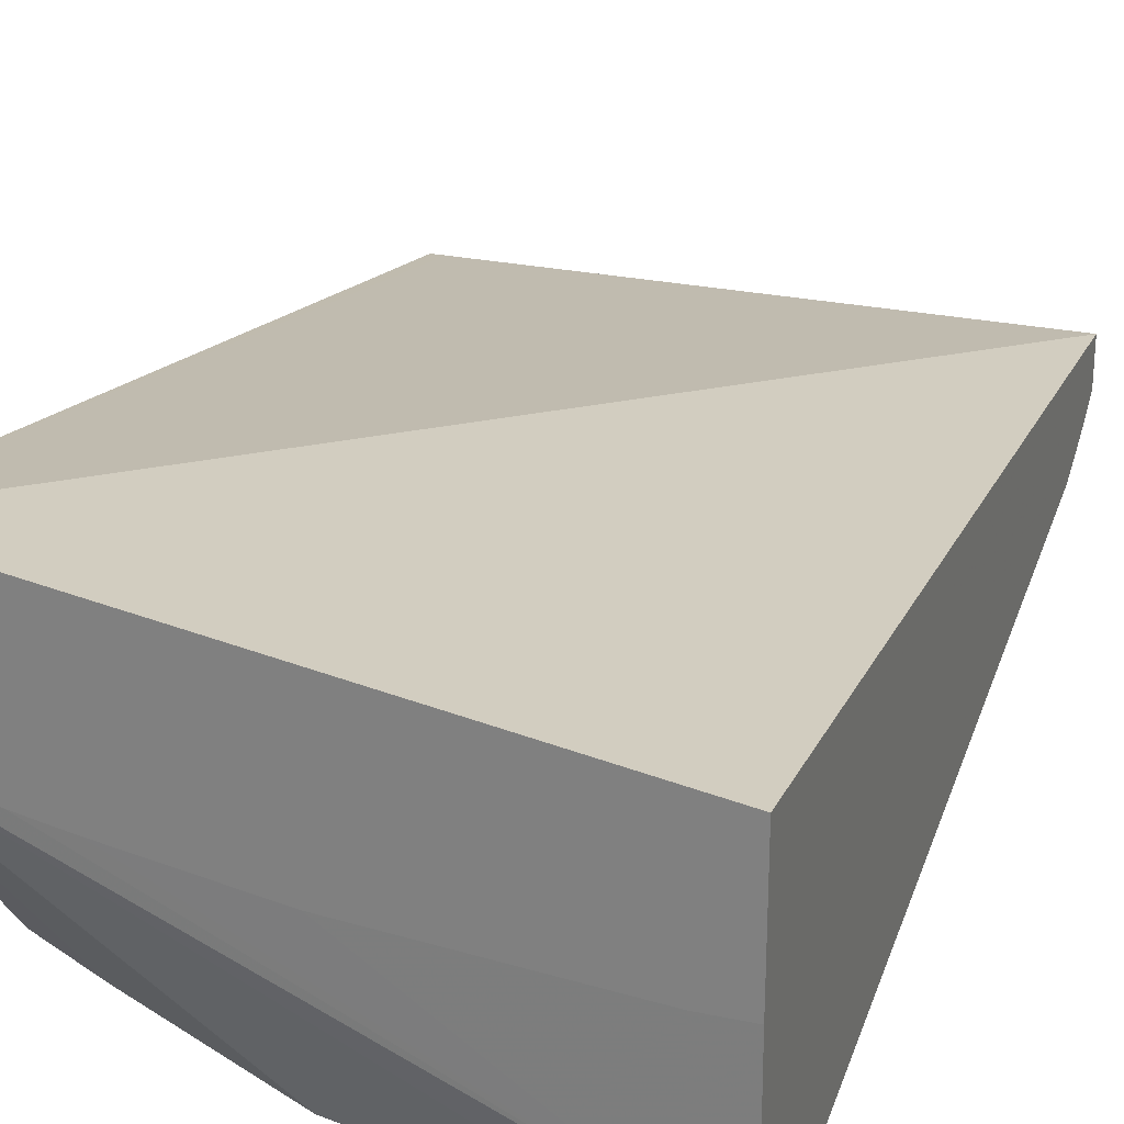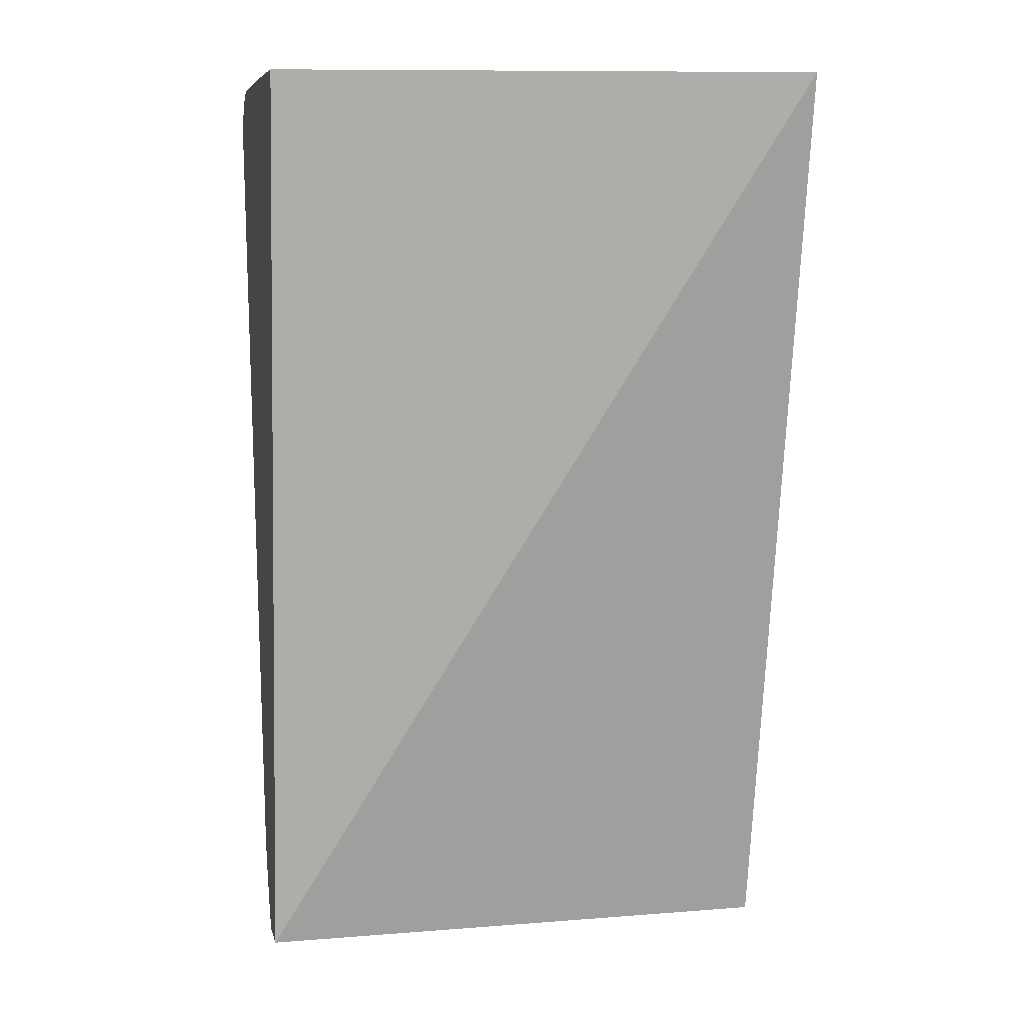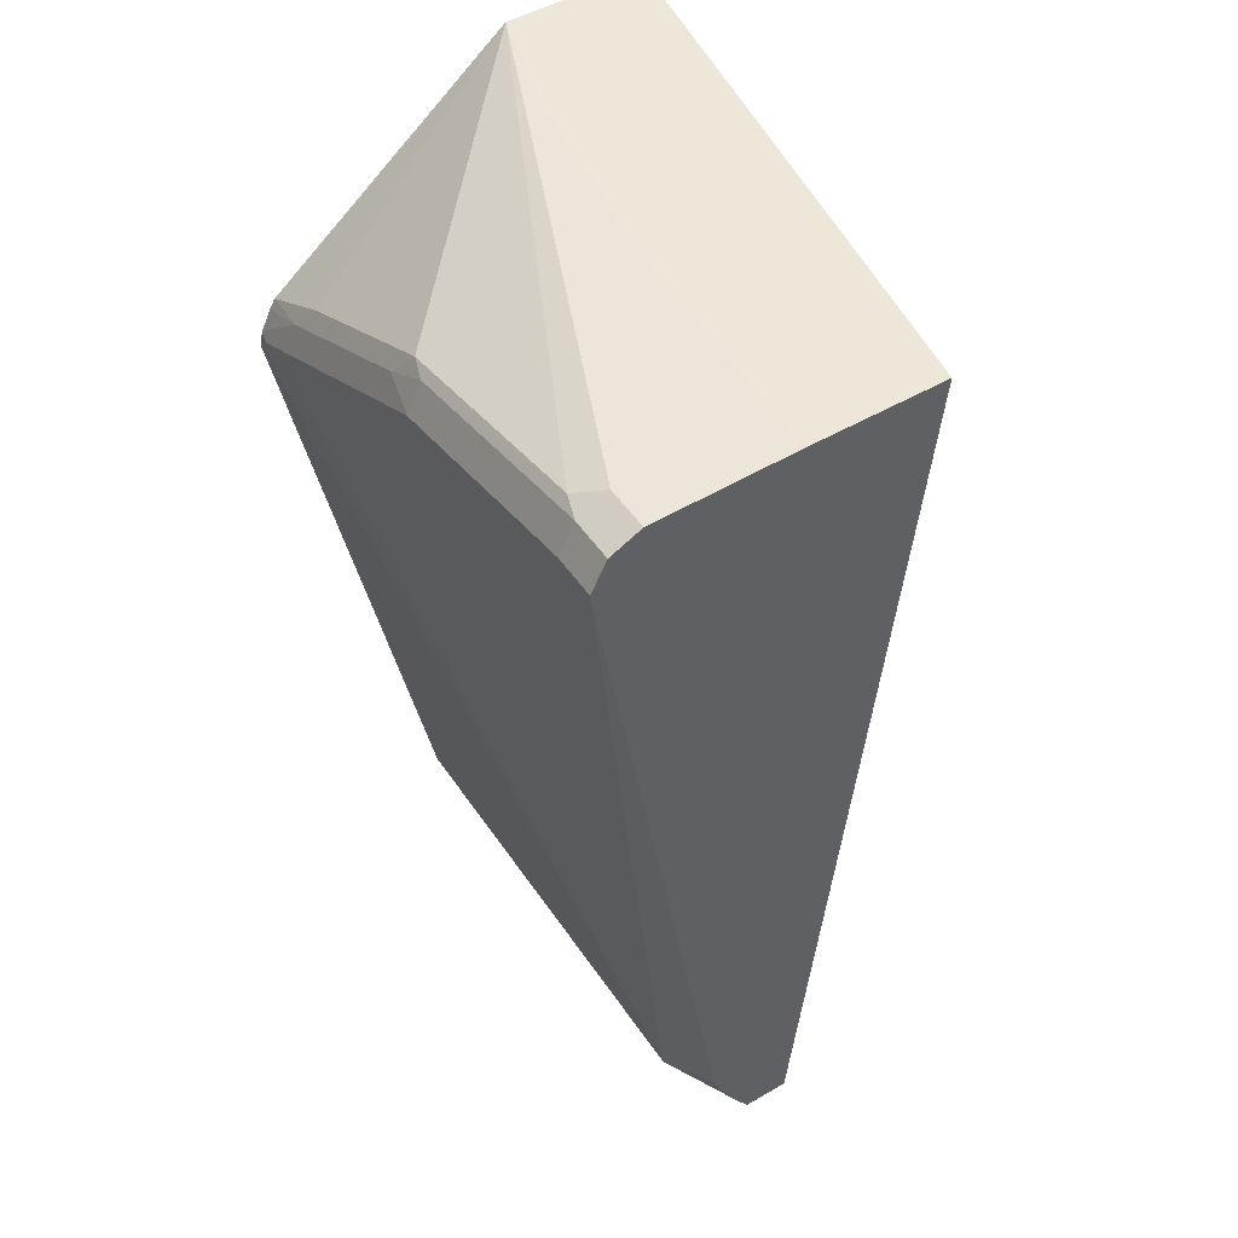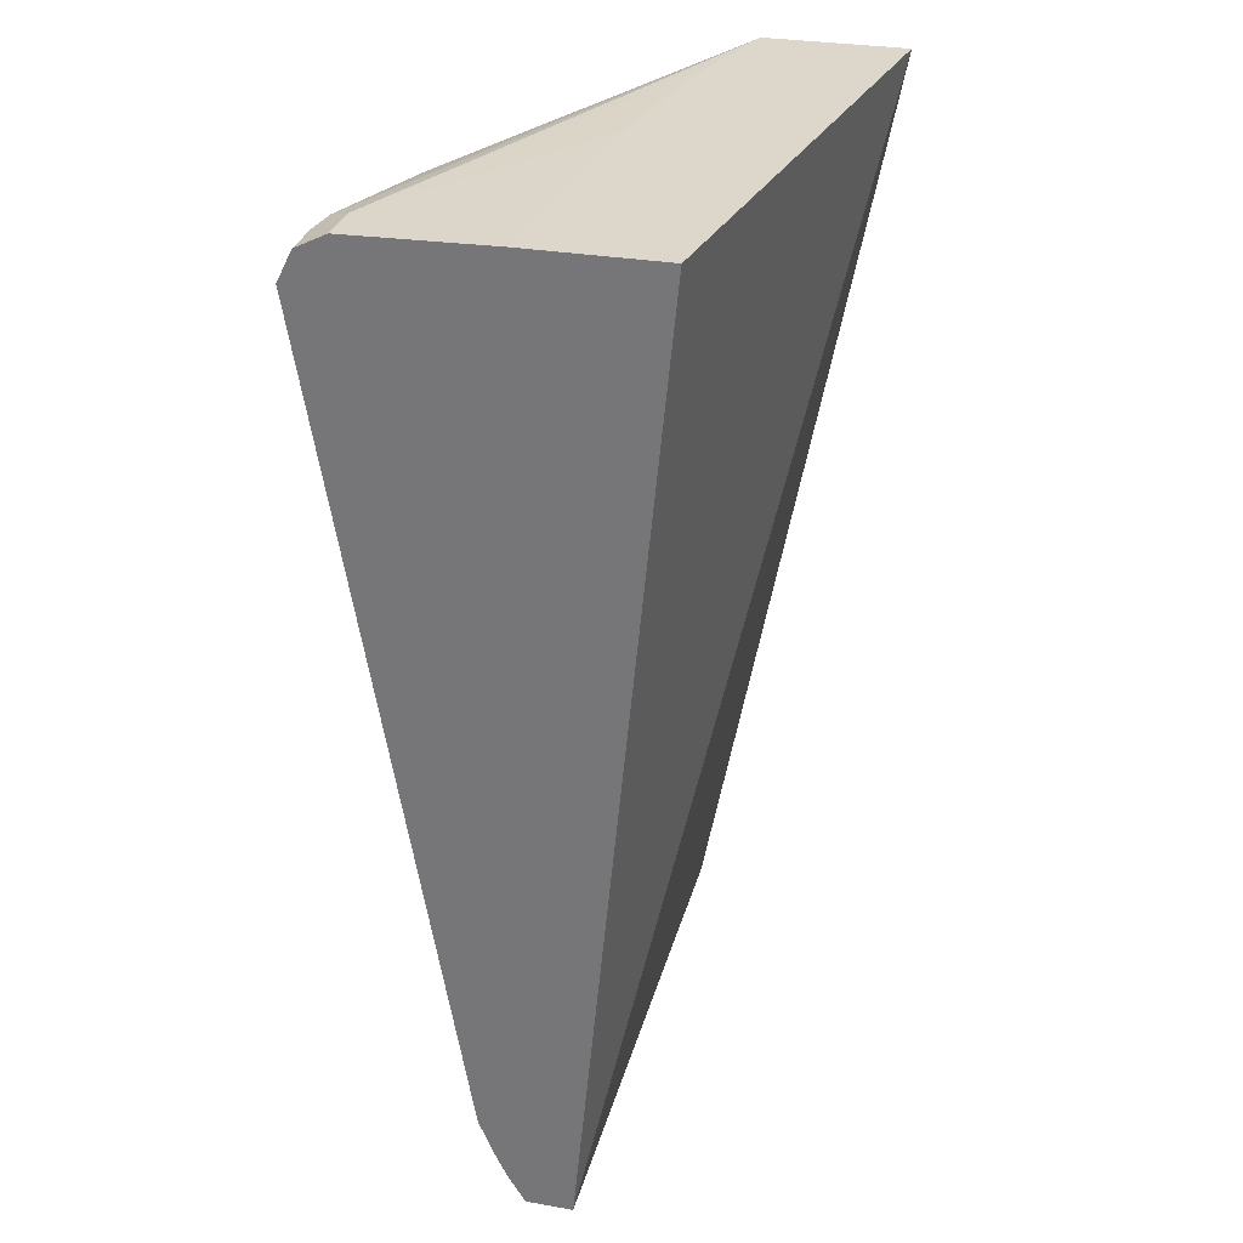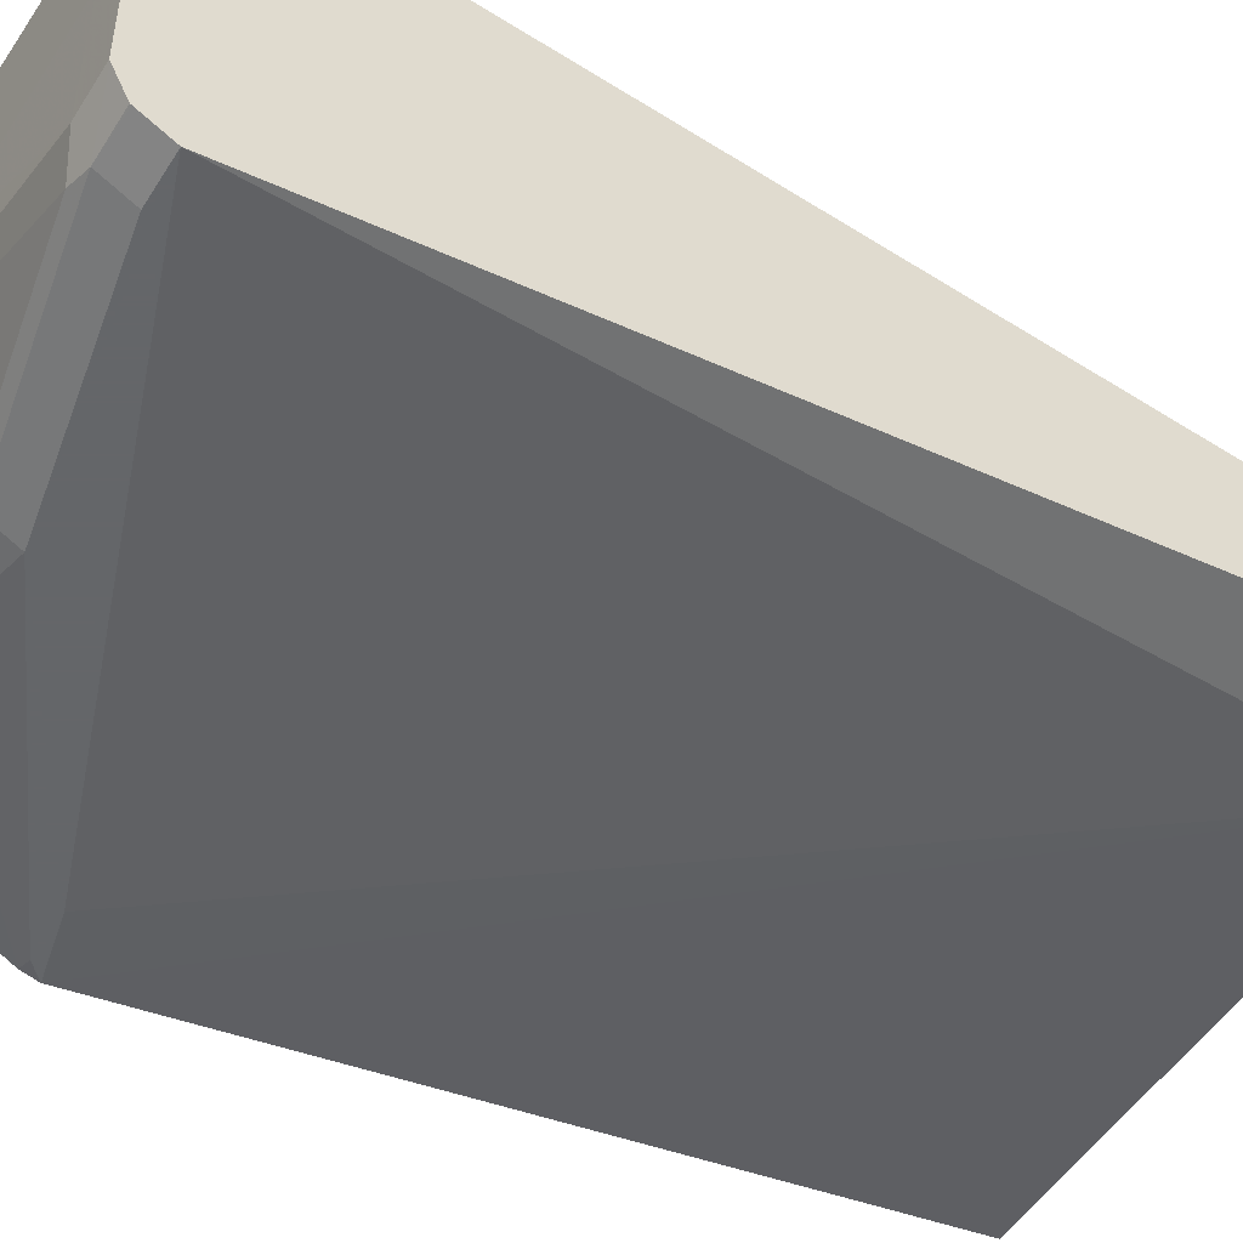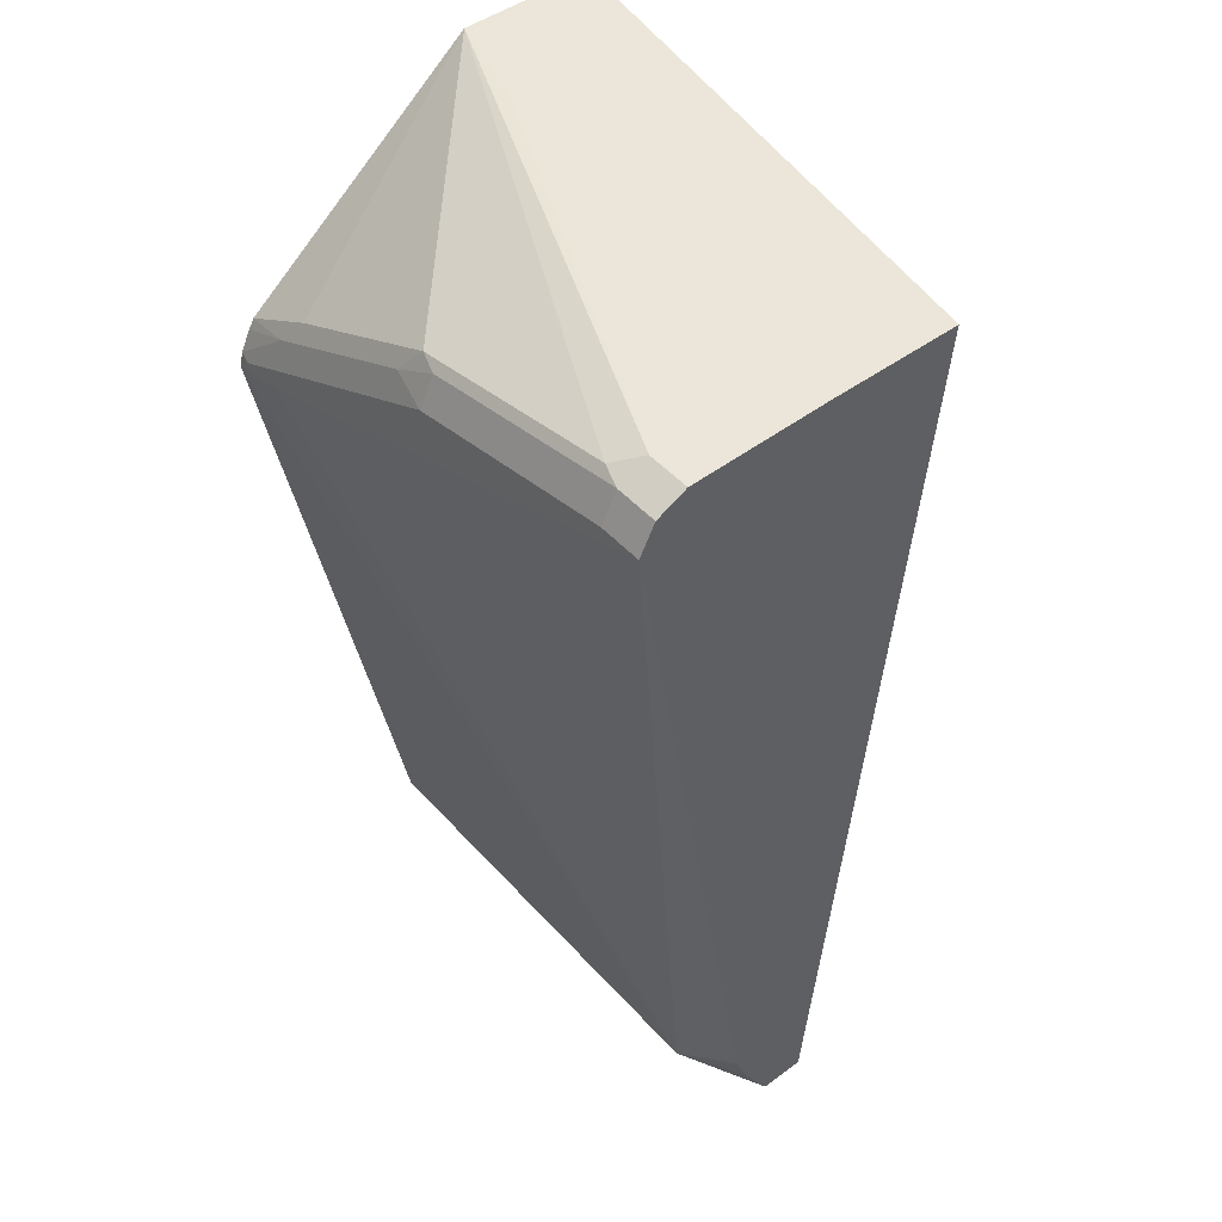
<metadata>
{"format":"obj","ext":"obj","renderer":"f3d","projection":"perspective","resolution":1024,"background":"white","views":[{"elev":25.7,"azim":18.8,"up":"+Y"},{"elev":7.6,"azim":167.3,"up":"+Z"},{"elev":49.6,"azim":57.2,"up":"+Z"},{"elev":30.4,"azim":104.1,"up":"+Z"},{"elev":-51.7,"azim":58.3,"up":"+Y"},{"elev":47.5,"azim":50.4,"up":"+Z"}]}
</metadata>
<code>
v -0.000914 -0.1807 0.4242
v -0.2479 -0.1414 0.4242
v -0.000914 -0.2393 0.4242
v -0.000914 -0.2216 -0.0001072
v -0.2479 -0.2038 0.4242
v -0.2419 -0.2216 -0.0001072
v -0.2479 -0.2216 -6.564e-05
v -0.02016 -0.2393 0.4242
v -0.000914 -0.3022 0.423
v -0.000914 -0.2422 -0.0001072
v -0.1309 -0.3123 0.3979
v -0.03024 -0.3123 0.418
v -0.02016 -0.3022 0.423
v -0.2026 -0.2169 0.4242
v -0.2479 -0.3136 0.3368
v -0.2115 -0.3123 0.3576
v -0.2479 -0.2498 -0.0001072
v -0.1209 -0.2311 0.4242
v -0.000914 -0.3028 0.4227
v -0.01349 -0.2485 -0.0001072
v -0.000914 -0.2496 0.01227
v -0.141 -0.3173 0.3853
v -0.1209 -0.3156 0.3962
v -0.02016 -0.3156 0.4163
v -0.1813 -0.221 0.4242
v -0.191 -0.2192 0.4242
v -0.2479 -0.3161 0.3324
v -0.2216 -0.3173 0.345
v -0.1813 -0.3173 0.3651
v -0.2479 -0.2619 -0.0001072
v -0.000914 -0.3156 0.4163
v -0.0403 -0.2619 -0.0001072
v -0.000914 -0.2557 0.02478
v -0.1209 -0.3223 0.3827
v -0.1612 -0.3223 0.3626
v -0.000914 -0.3159 0.4157
v -0.02016 -0.3223 0.4029
v -0.2479 -0.3208 0.3231
v -0.2418 -0.3223 0.3223
v -0.2479 -0.3223 0.3162
v -0.000914 -0.2616 0.03928
v -0.000914 -0.2619 0.04032
v -0.000914 -0.3223 0.4029
v -0.2216 -0.3223 0.3223
f 21 33 32
f 13 26 14
f 20 21 32
f 19 24 31
f 16 28 29
f 15 28 16
f 15 27 28
f 22 34 23
f 12 24 19
f 13 18 25
f 12 23 24
f 12 19 13
f 11 29 22
f 11 16 29
f 11 23 12
f 22 29 39
f 11 22 23
f 13 25 26
f 22 39 35
f 32 44 40
f 23 34 37
f 10 21 20
f 38 40 39
f 36 37 43
f 34 43 37
f 34 44 43
f 34 40 44
f 34 39 40
f 34 35 39
f 22 35 34
f 32 43 44
f 32 41 42
f 32 33 41
f 30 32 40
f 28 39 29
f 28 38 39
f 27 38 28
f 24 36 31
f 23 37 24
f 32 42 43
f 9 13 19
f 24 37 36
f 6 17 7
f 1 10 4
f 1 21 10
f 1 33 21
f 1 41 33
f 1 42 41
f 1 43 42
f 1 36 43
f 1 19 31
f 1 4 2
f 1 9 19
f 1 8 3
f 1 18 8
f 1 25 18
f 1 26 25
f 1 14 26
f 1 5 14
f 1 2 5
f 8 18 13
f 1 3 9
f 2 4 6
f 1 31 36
f 2 7 17
f 2 6 7
f 5 15 16
f 5 13 14
f 5 12 13
f 5 11 12
f 4 17 6
f 5 16 11
f 4 32 30
f 4 20 32
f 4 10 20
f 4 30 17
f 2 17 30
f 3 8 13
f 2 15 5
f 2 27 15
f 2 38 27
f 2 40 38
f 2 30 40
f 3 13 9

</code>
